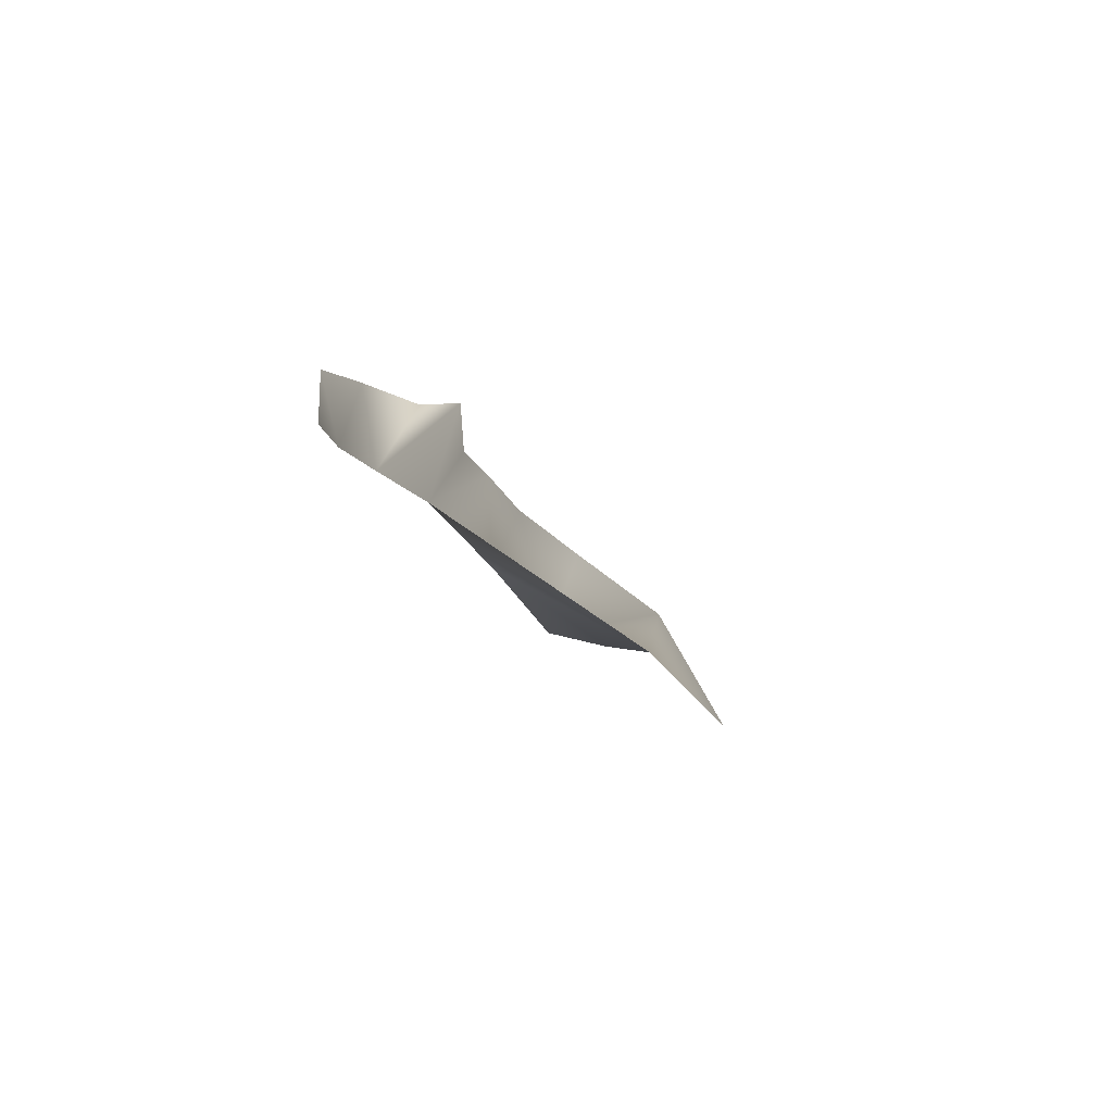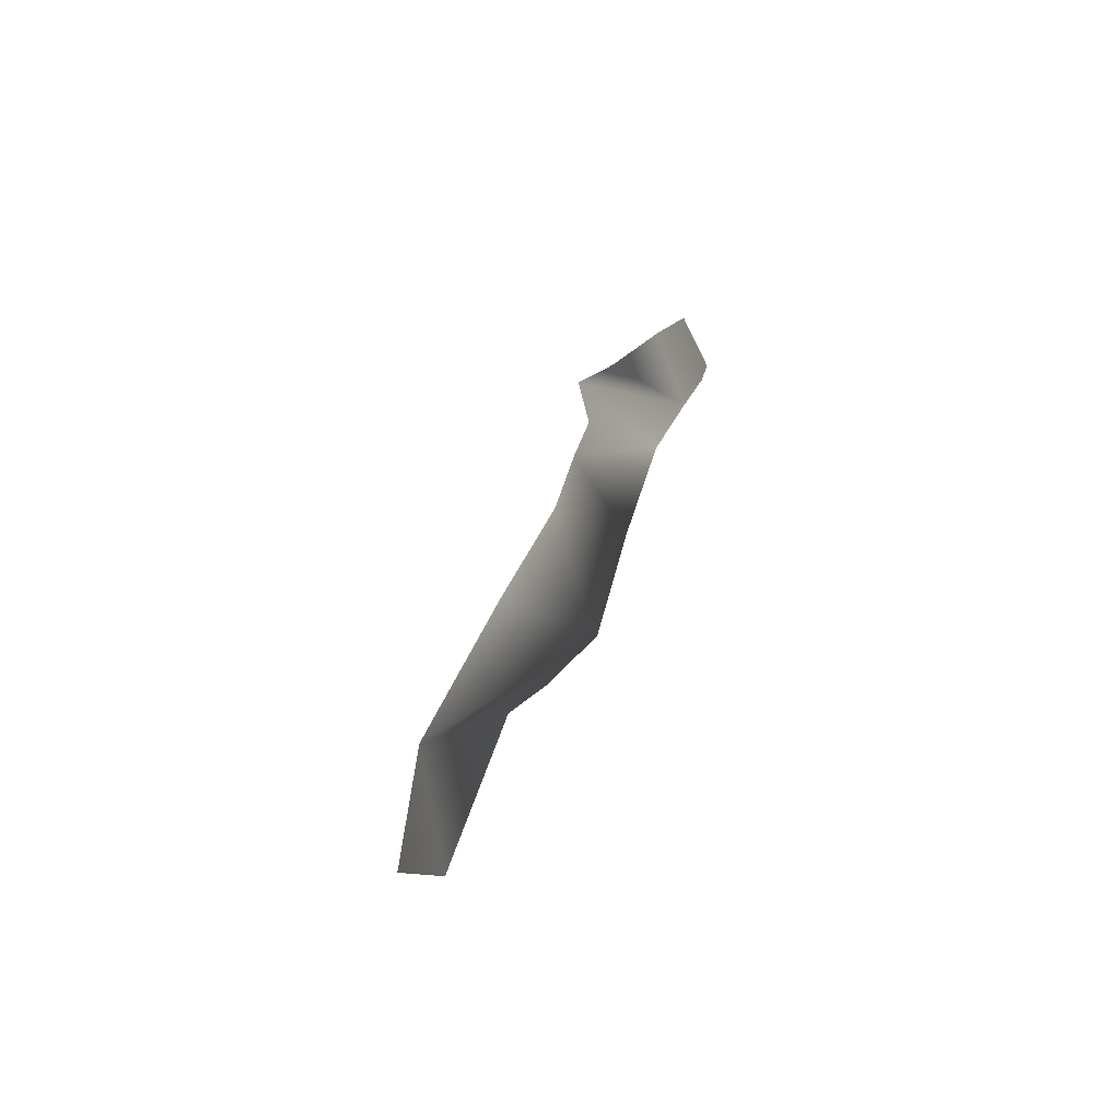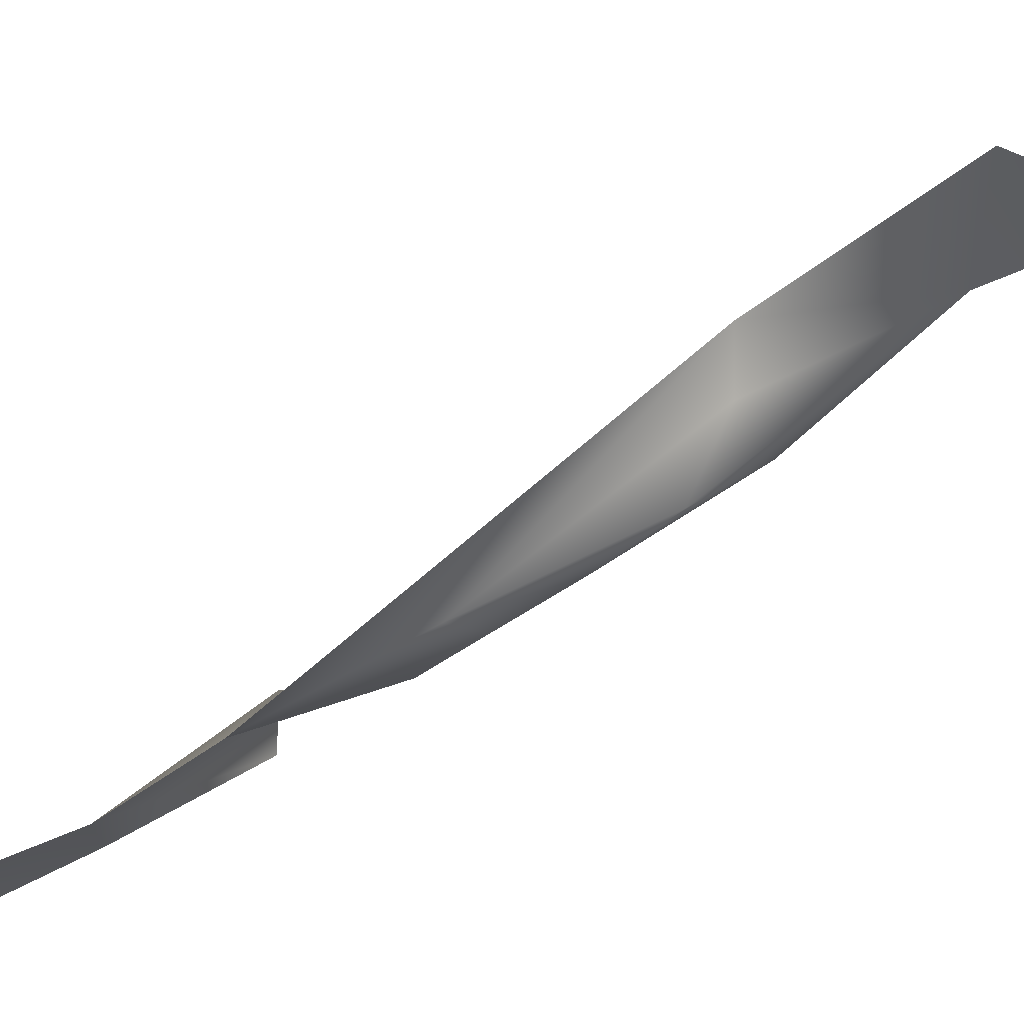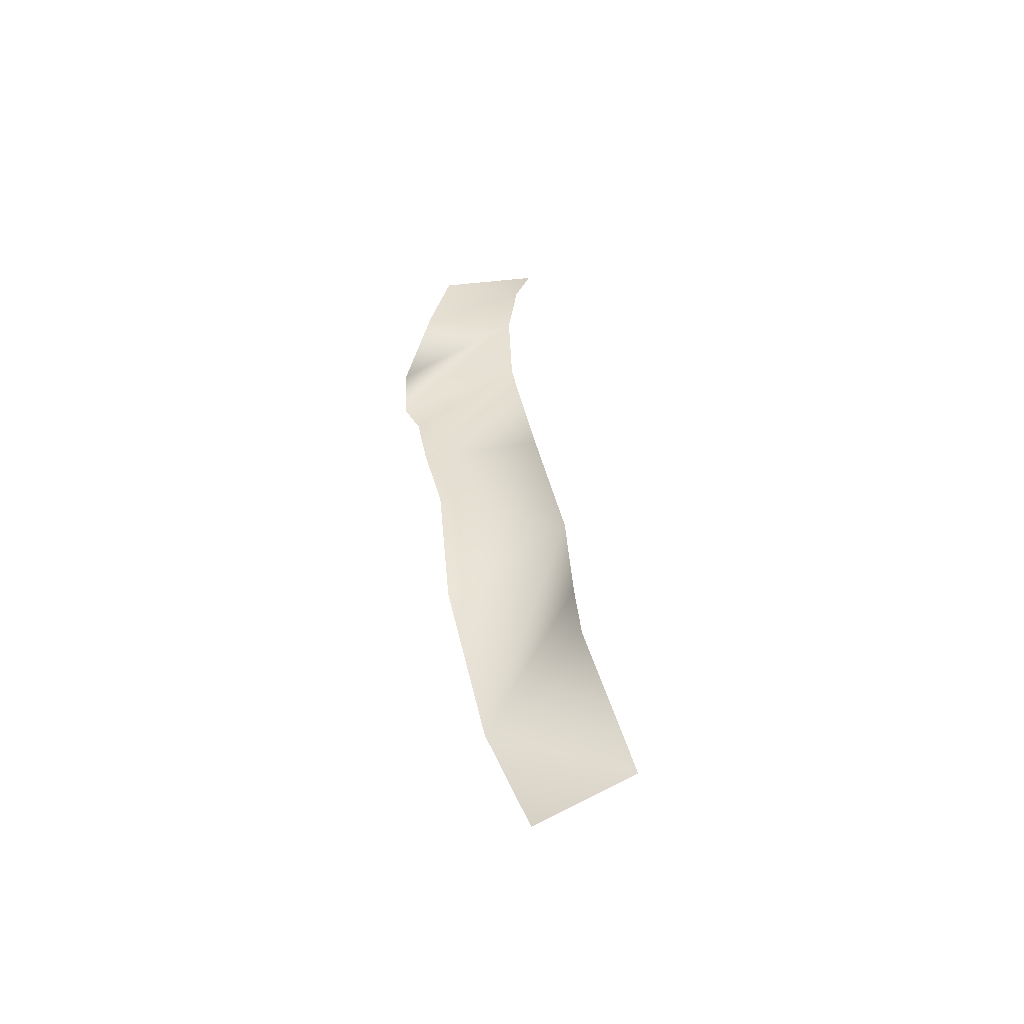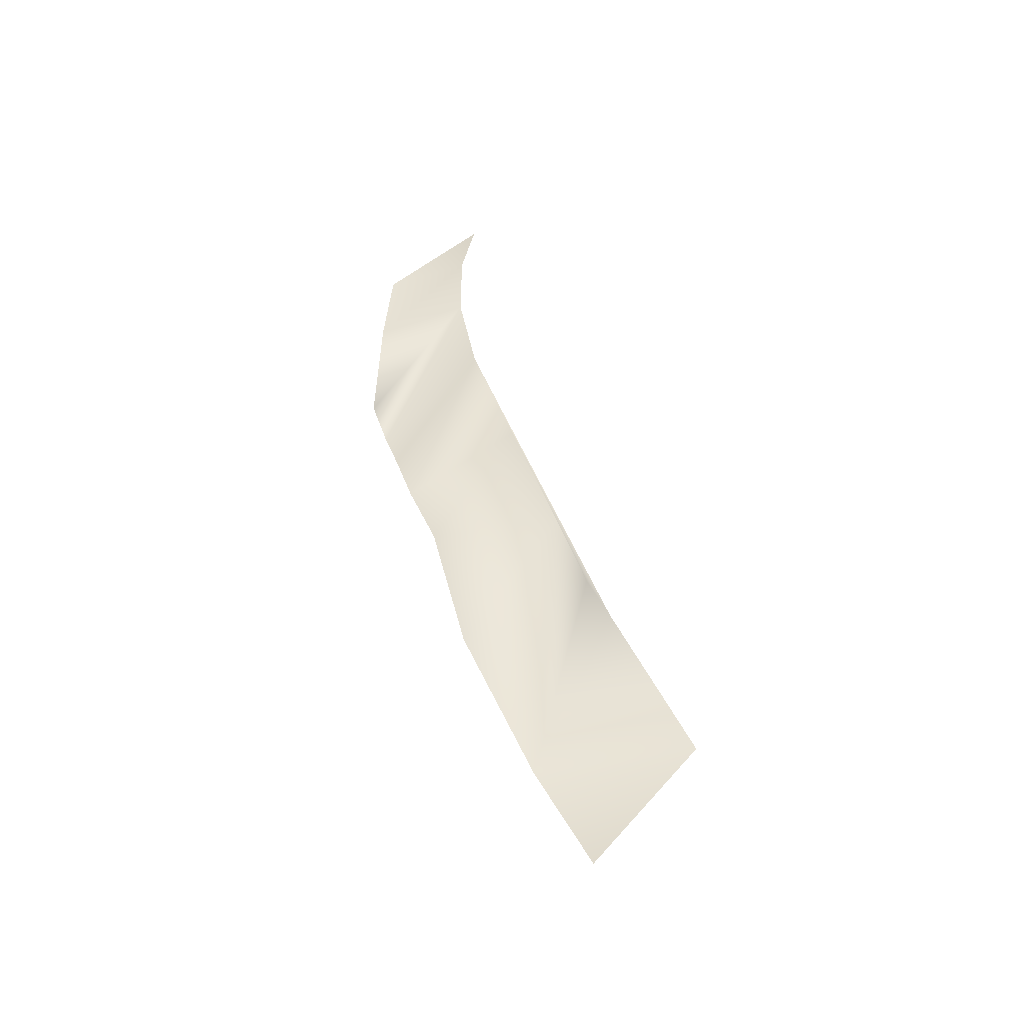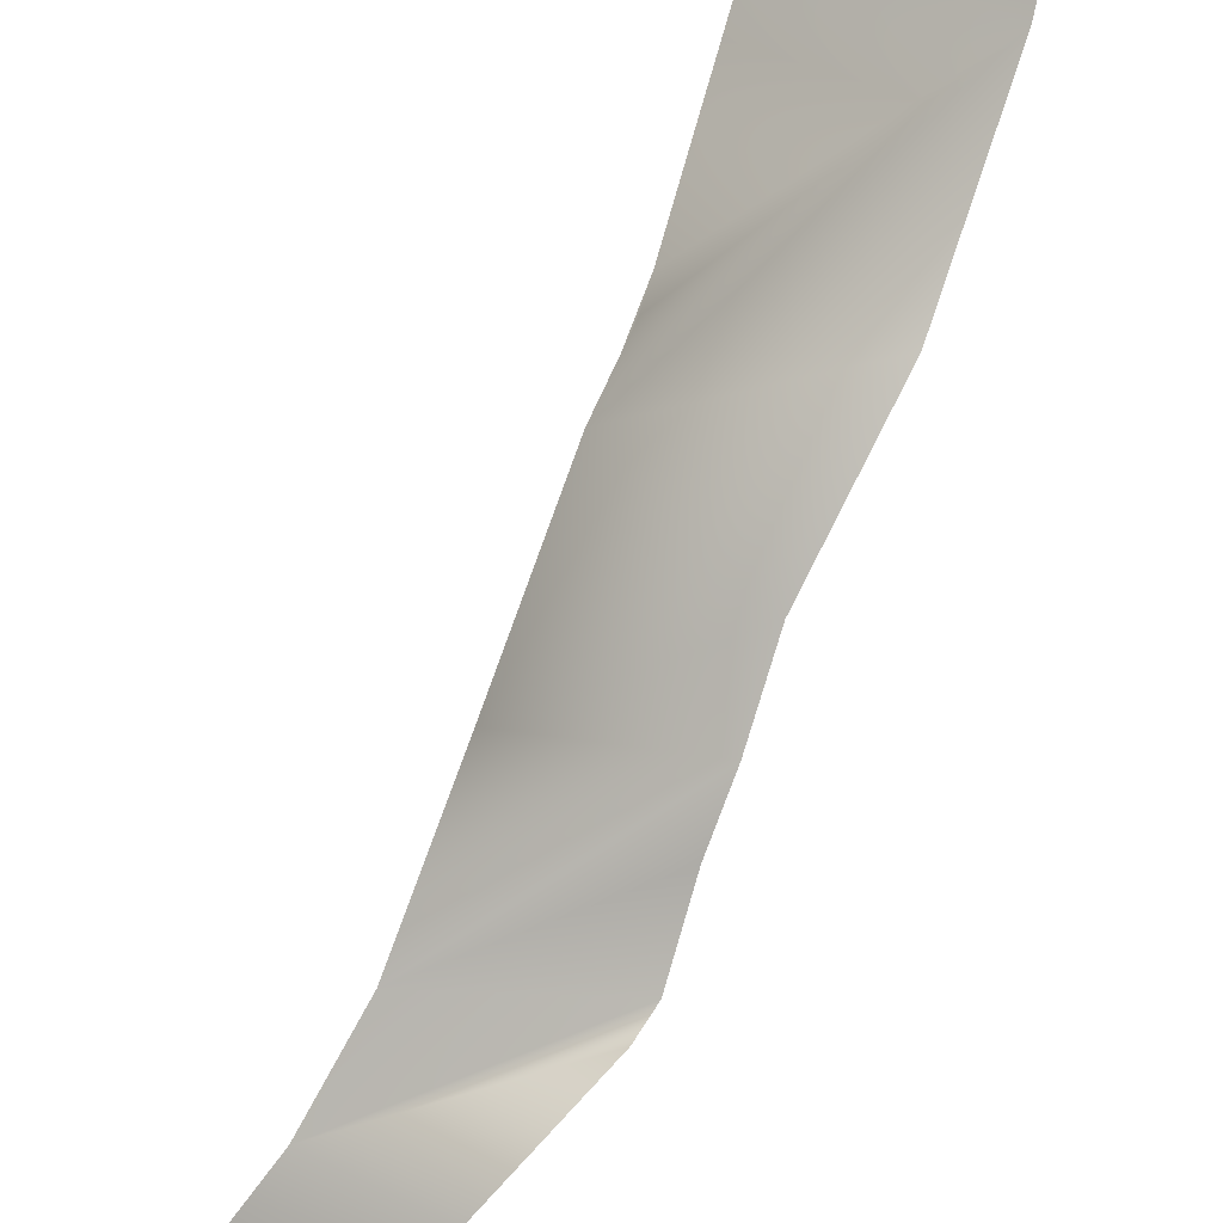
<metadata>
{"format":"obj","ext":"obj","renderer":"f3d","projection":"perspective","resolution":1024,"background":"white","views":[{"elev":72.4,"azim":-73.5,"up":"+Y"},{"elev":-67.6,"azim":137.7,"up":"+Y"},{"elev":13.0,"azim":-108.5,"up":"+Z"},{"elev":-73.7,"azim":-159.9,"up":"+Y"},{"elev":-64.9,"azim":-138.3,"up":"+Y"},{"elev":-54.2,"azim":-25.4,"up":"+Z"}]}
</metadata>
<code>
o DF_Skull_Part3_Remove_Centered_Skull.009
v 0.705 -0.2581 -0.3648
v 0.6936 -0.2253 -0.3726
v 0.6644 -0.214 -0.3551
v 0.6712 -0.2485 -0.3475
v 0.7198 -0.3043 -0.351
v 0.6574 -0.1759 -0.3551
v 0.7256 -0.3062 -0.3364
v 0.6754 -0.2808 -0.3317
v 0.6729 -0.3322 -0.3081
v 0.7151 -0.383 -0.3109
v 0.7177 -0.3581 -0.3244
v 0.7183 -0.339 -0.3343
v 0.6771 -0.4053 -0.2421
v 0.6741 -0.4044 -0.2606
v 0.6692 -0.3904 -0.2845
v 0.7191 -0.4343 -0.2859
v 0.7178 -0.4866 -0.2454
v 0.7067 -0.5346 -0.2265
v 0.6704 -0.4686 -0.2027
f 2 3 1
f 1 4 5
f 3 4 1
f 2 6 3
f 4 8 7
f 14 9 13
f 9 15 10
f 9 10 11
f 8 13 9
f 11 8 9
f 11 12 8
f 12 7 8
f 4 7 5
f 10 15 16
f 15 9 14
f 15 14 17
f 14 13 17
f 17 13 19
f 17 19 18
f 16 15 17

</code>
